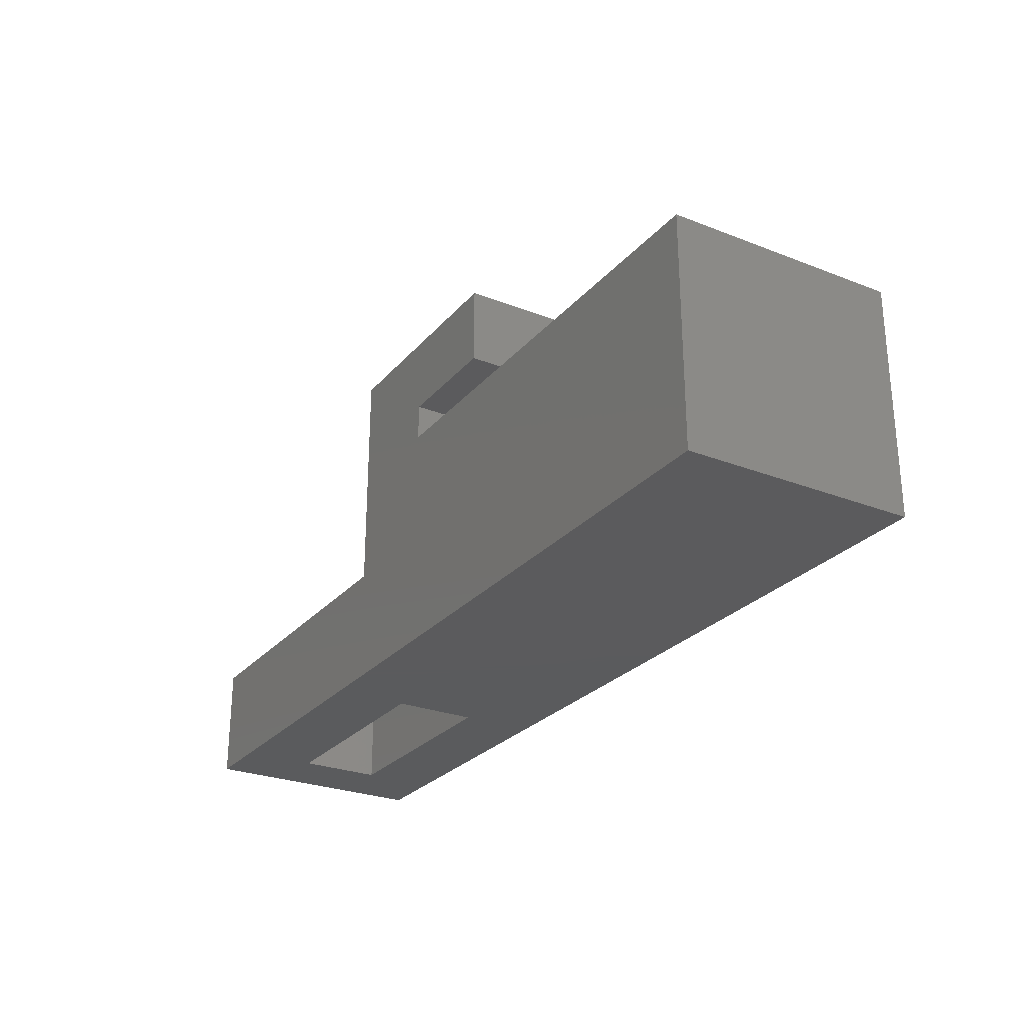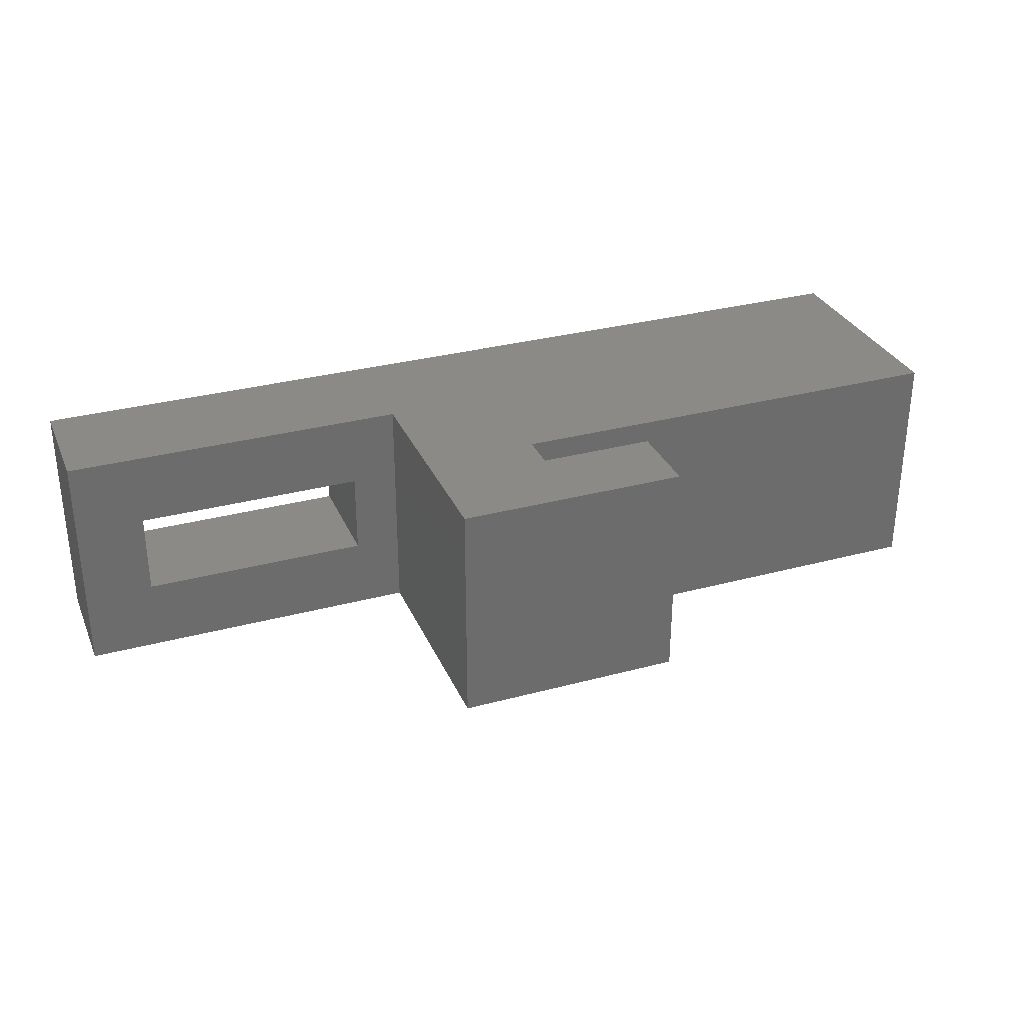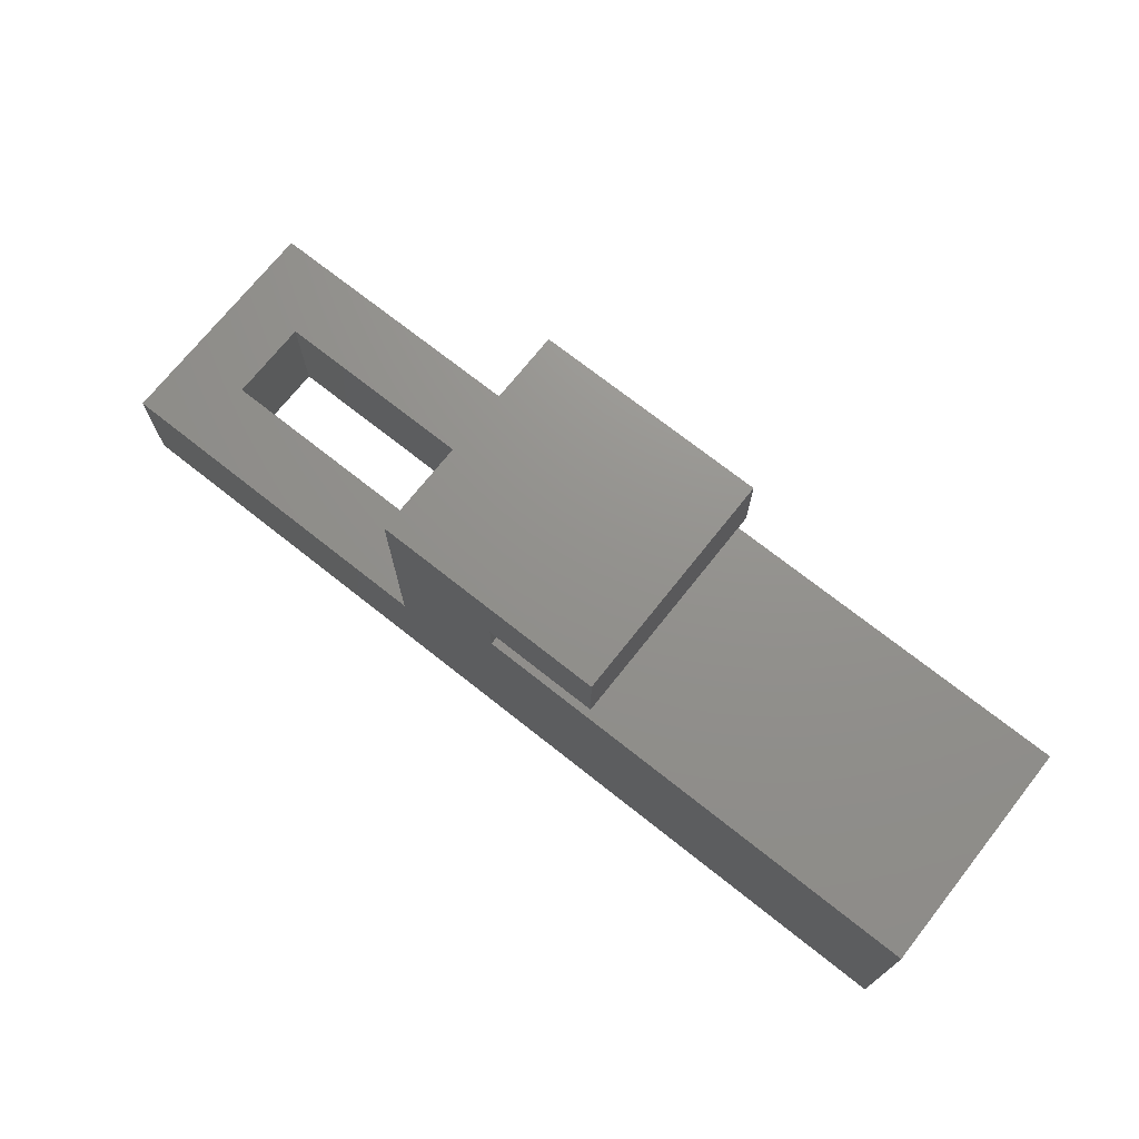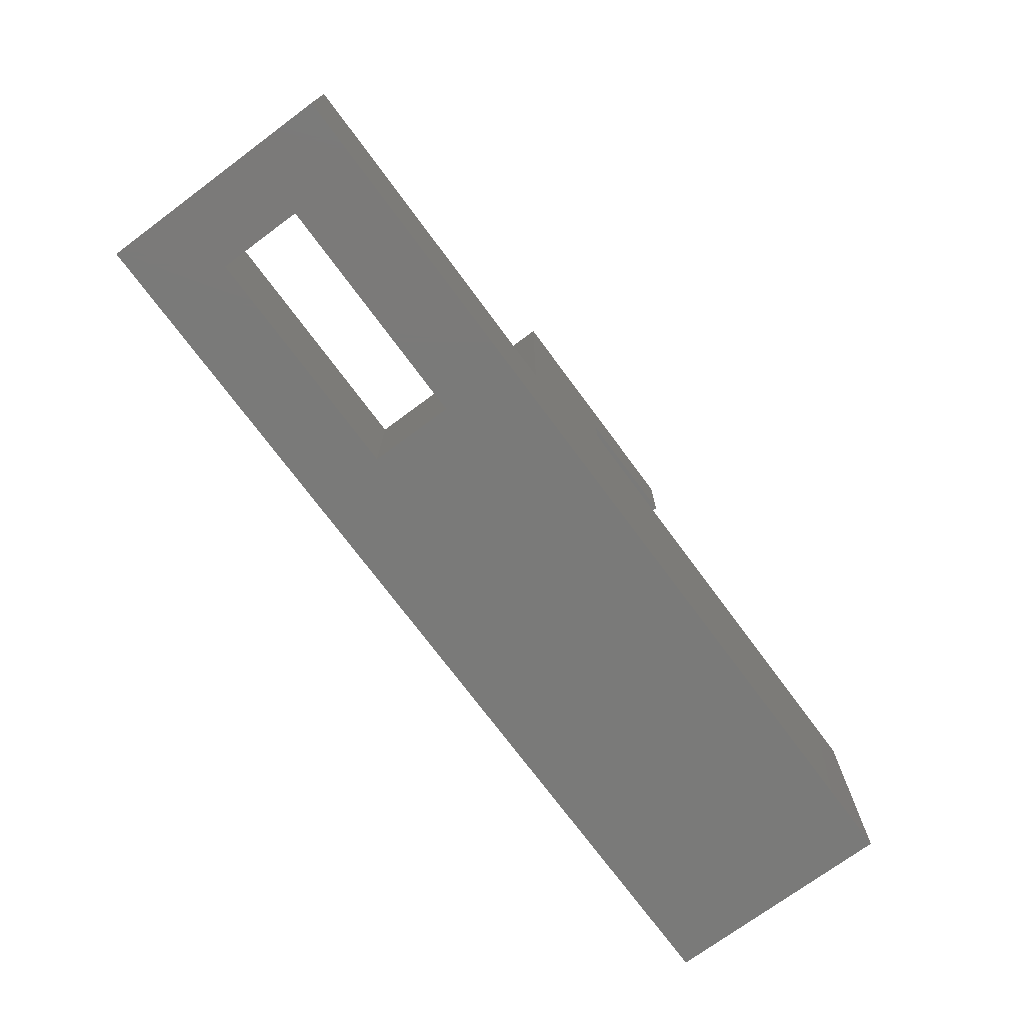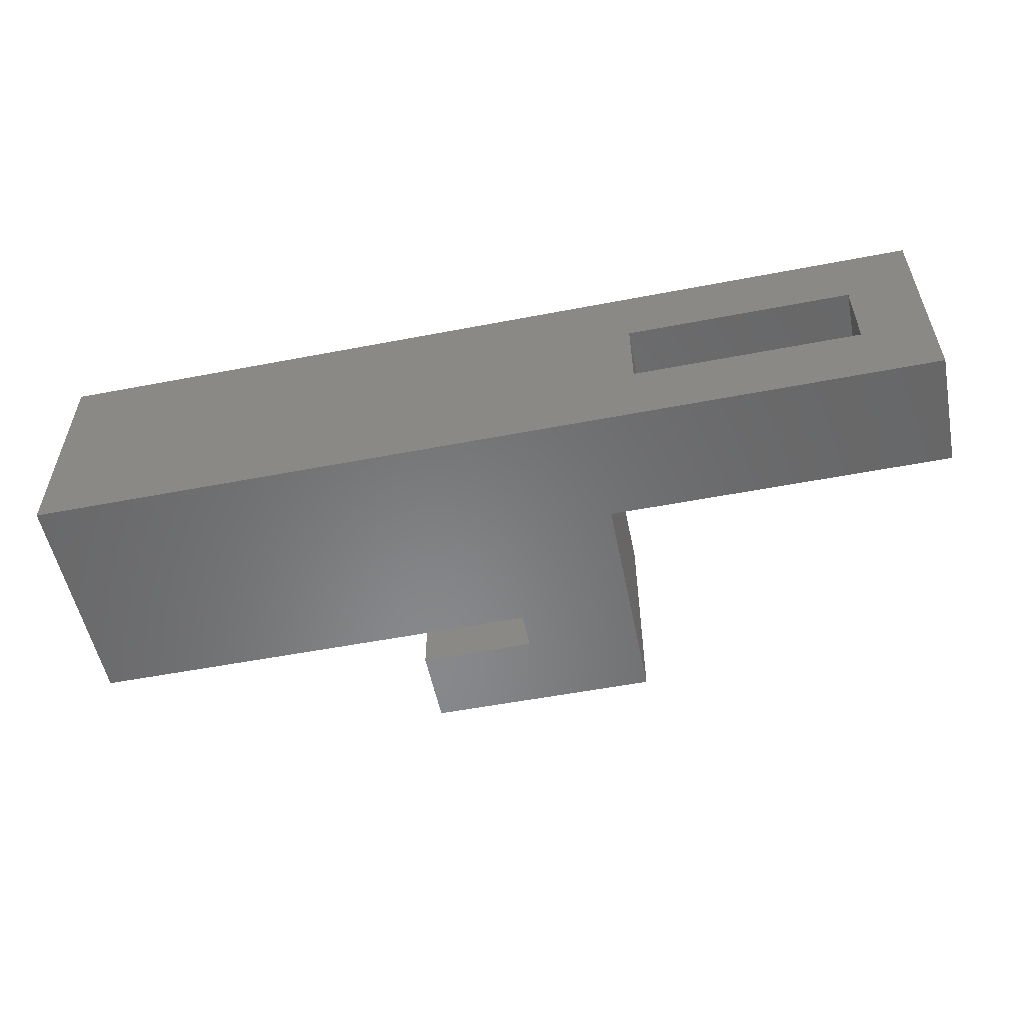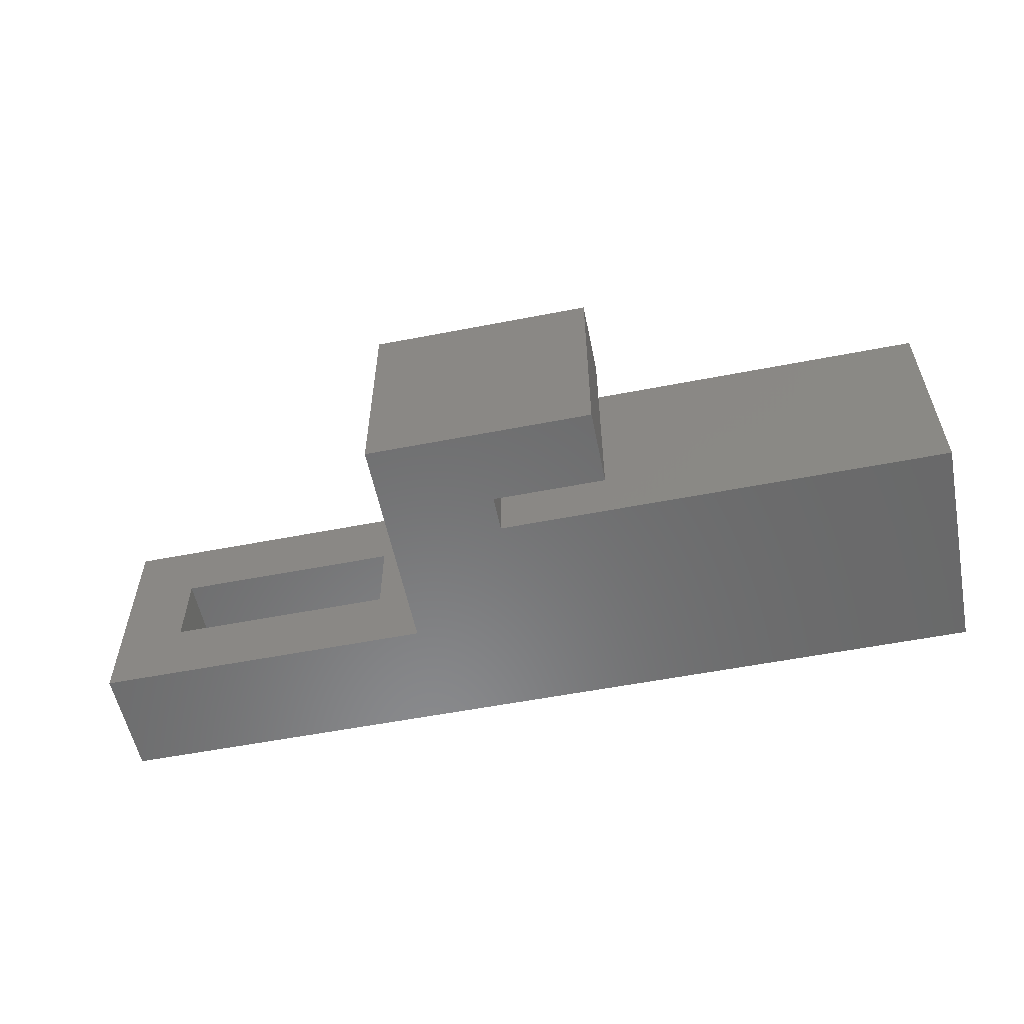
<metadata>
{"format":"stl","ext":"stl","renderer":"f3d","projection":"perspective","resolution":1024,"background":"white","views":[{"elev":-26.7,"azim":58.7,"up":"+Z"},{"elev":31.3,"azim":-20.9,"up":"+Y"},{"elev":71.9,"azim":38.4,"up":"+Z"},{"elev":-73.2,"azim":-53.5,"up":"+Z"},{"elev":-54.6,"azim":-168.5,"up":"+Y"},{"elev":-56.3,"azim":11.5,"up":"+Y"}]}
</metadata>
<code>
# stl→obj: 28 verts, 56 faces
v 40 0 10
v 40 10 0
v 40 10 10
v 40 0 0
v 15 10 5
v 13 6.8 5
v 15 0 5
v 3 6.8 5
v 0 10 5
v 3 3.2 5
v 13 3.2 5
v 0 0 5
v 13 3.2 0
v 0 0 0
v 3 3.2 0
v 3 6.8 0
v 13 6.8 0
v 0 10 0
v 20 10 10
v 20 10 11.6
v 25 10 15
v 25 10 11.6
v 15 10 15
v 15 0 15
v 20 0 11.6
v 25 0 15
v 20 0 10
v 25 0 11.6
f 1 2 3
f 2 1 4
f 5 6 7
f 5 8 6
f 8 9 10
f 9 8 5
f 11 7 6
f 10 7 11
f 10 12 7
f 12 10 9
f 4 13 2
f 14 13 4
f 15 14 16
f 13 14 15
f 17 2 13
f 18 17 16
f 17 18 2
f 18 16 14
f 14 9 18
f 9 14 12
f 2 19 3
f 19 2 5
f 18 5 2
f 5 18 9
f 20 21 22
f 21 20 23
f 19 23 20
f 23 19 5
f 12 14 7
f 24 25 26
f 24 27 25
f 7 27 24
f 4 27 7
f 4 7 14
f 27 4 1
f 26 25 28
f 23 26 21
f 26 23 24
f 7 23 5
f 23 7 24
f 25 22 28
f 22 25 20
f 19 1 3
f 1 19 27
f 25 19 20
f 19 25 27
f 26 22 21
f 22 26 28
f 13 6 17
f 6 13 11
f 10 16 8
f 16 10 15
f 16 6 8
f 6 16 17
f 13 10 11
f 10 13 15

</code>
